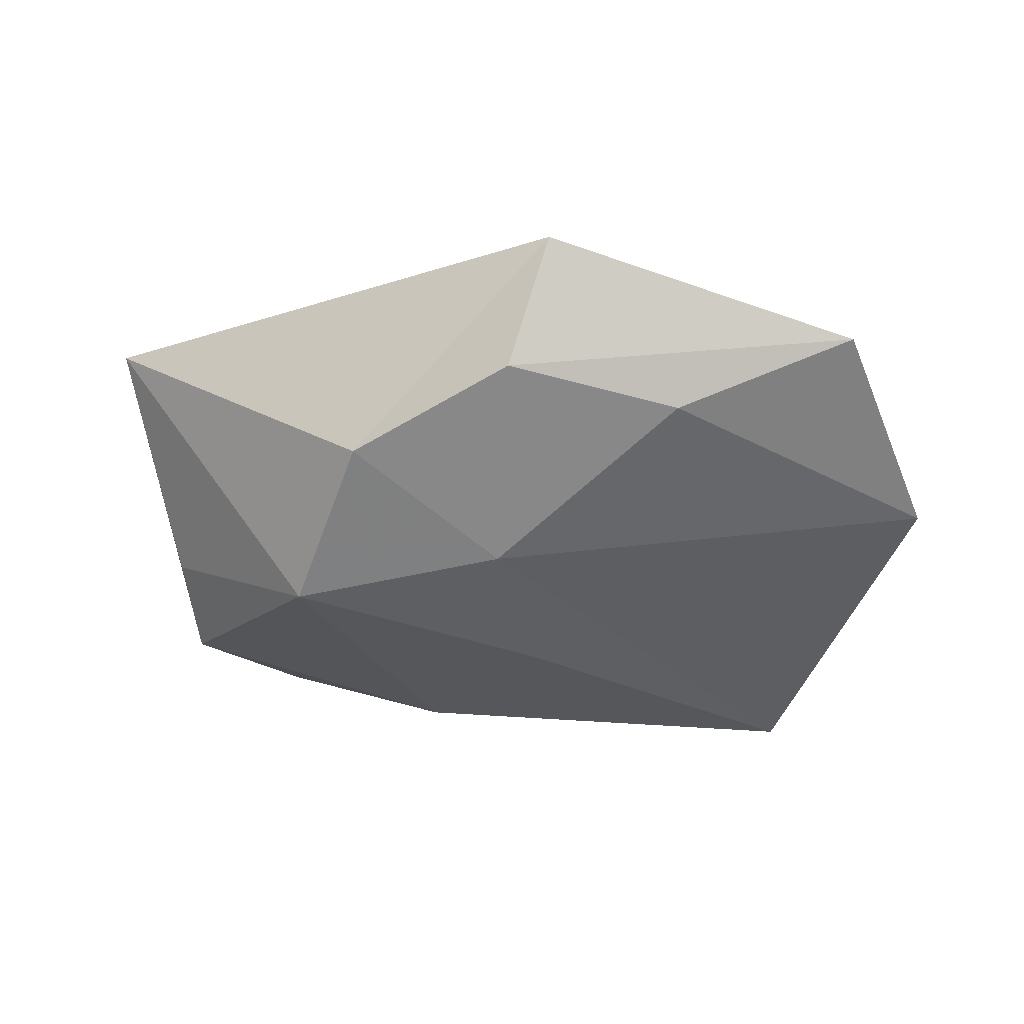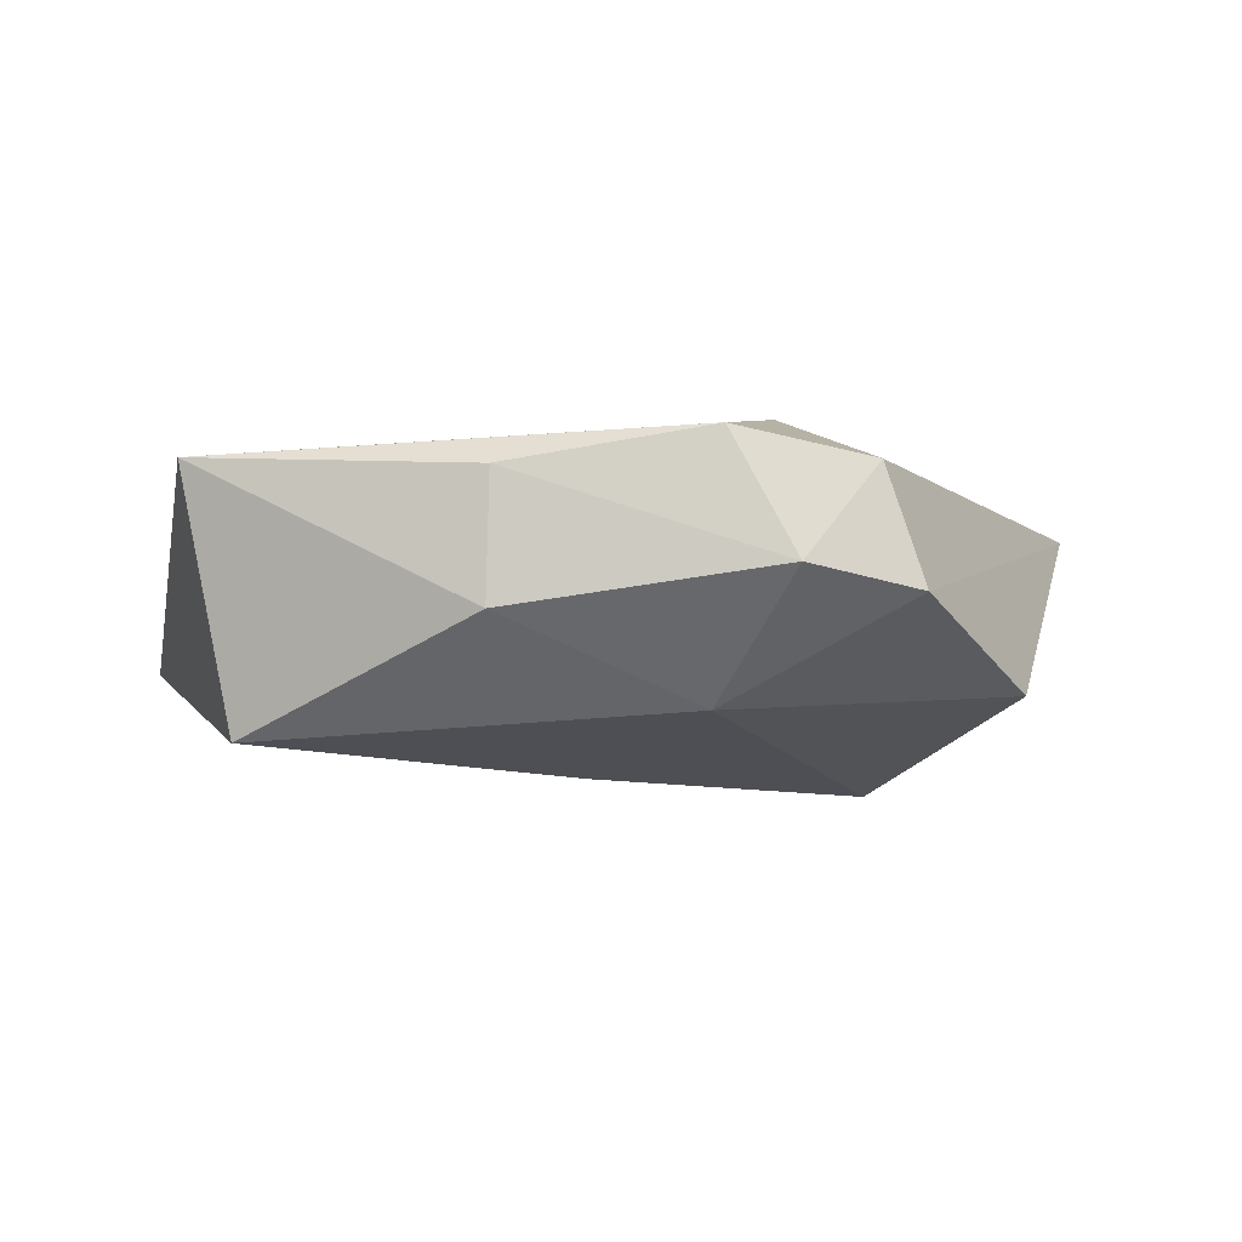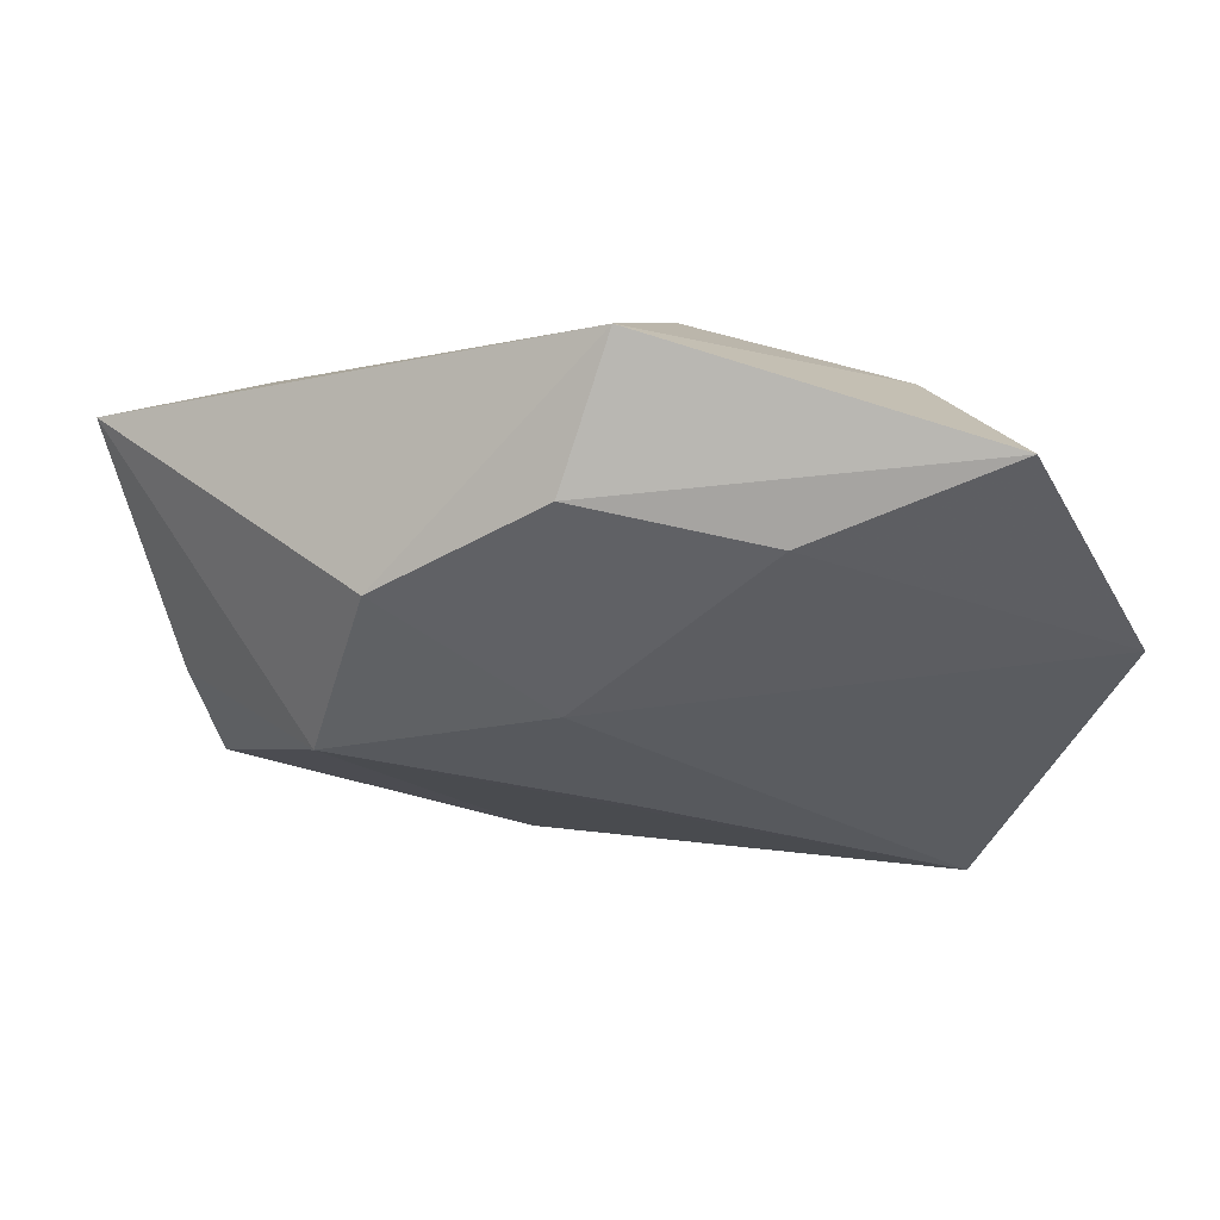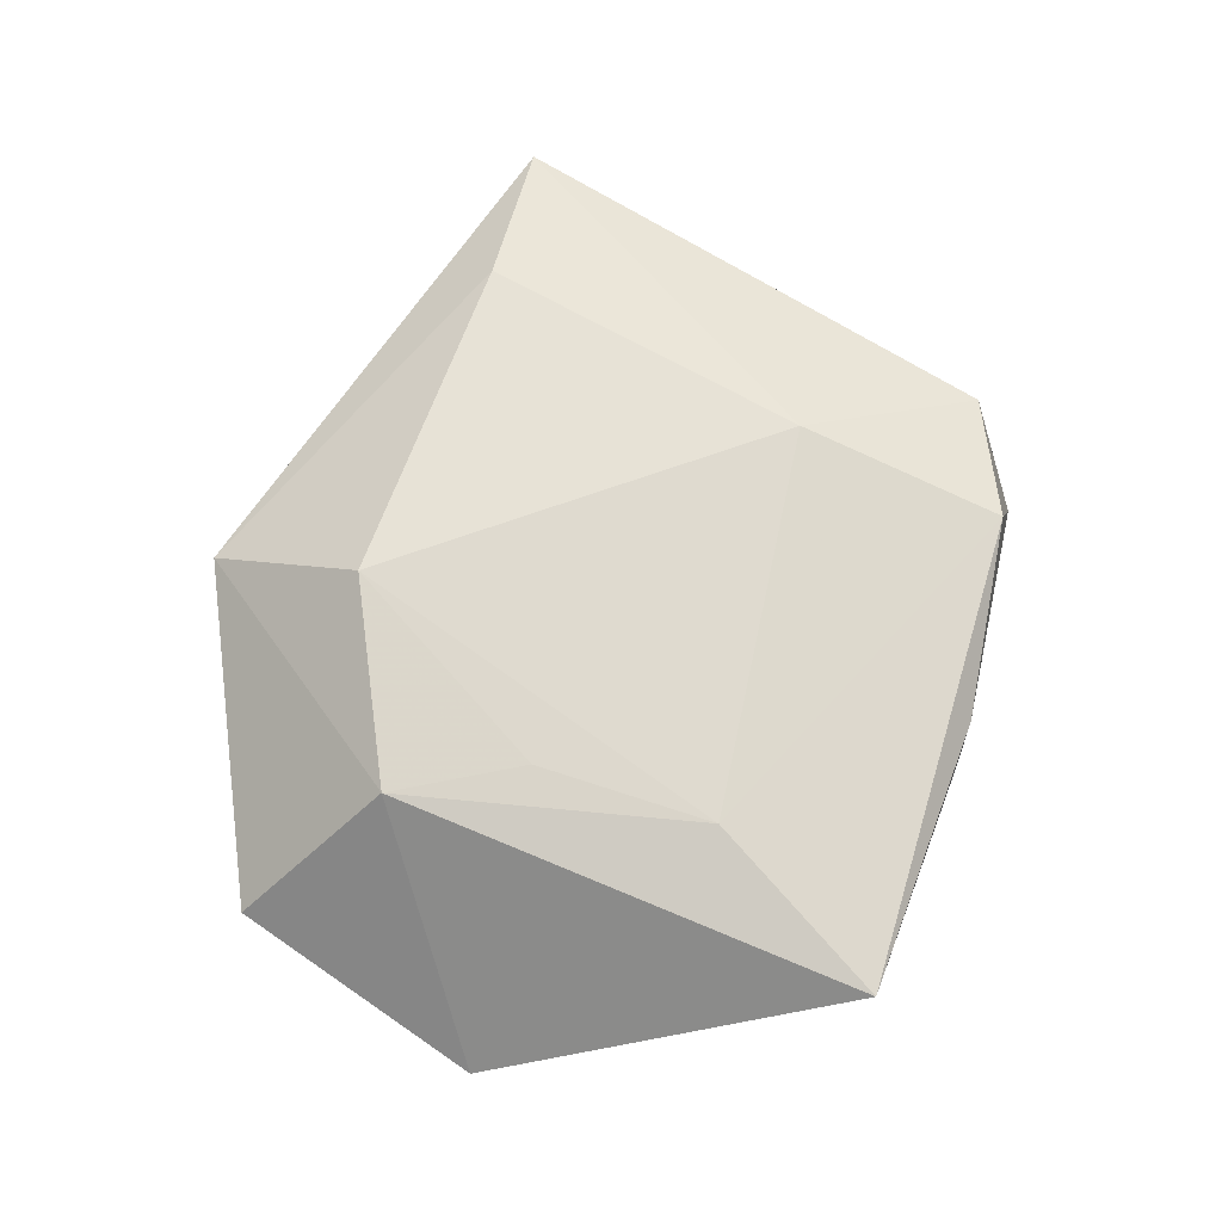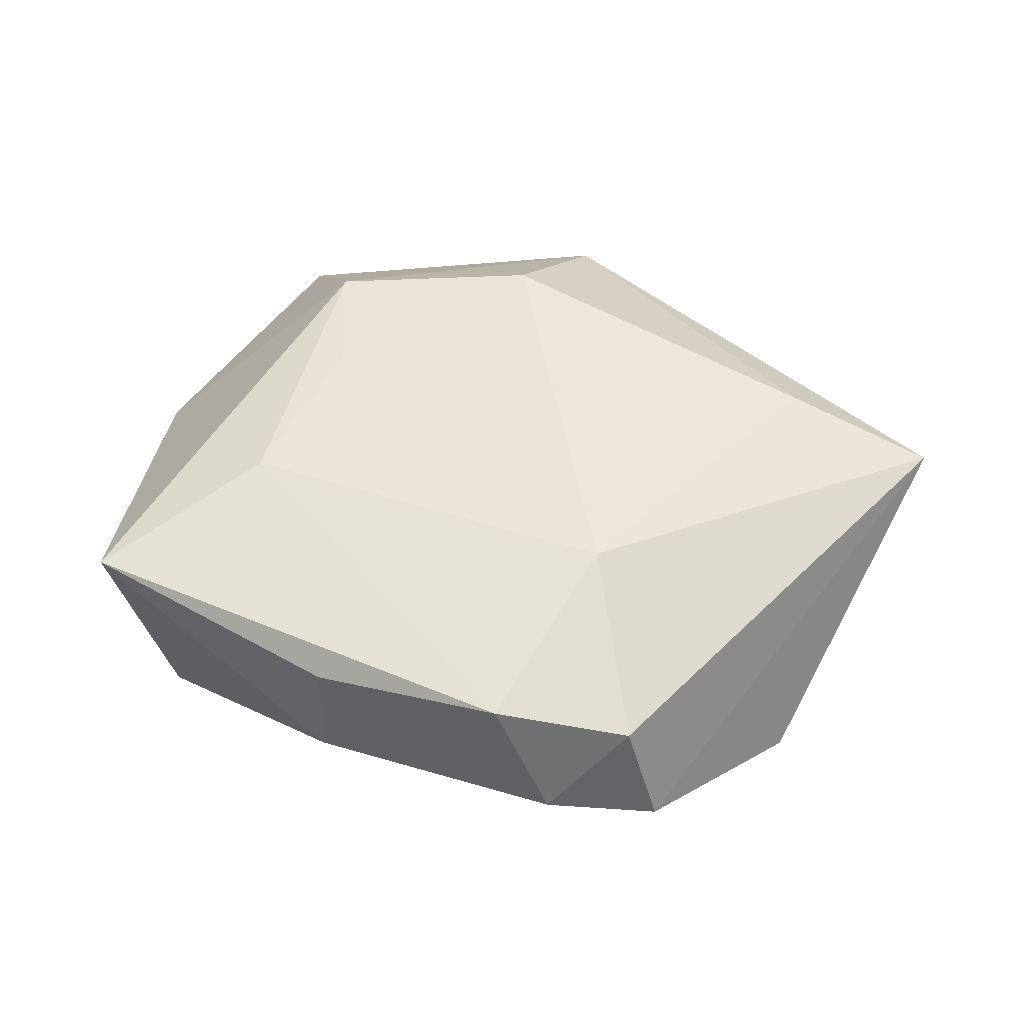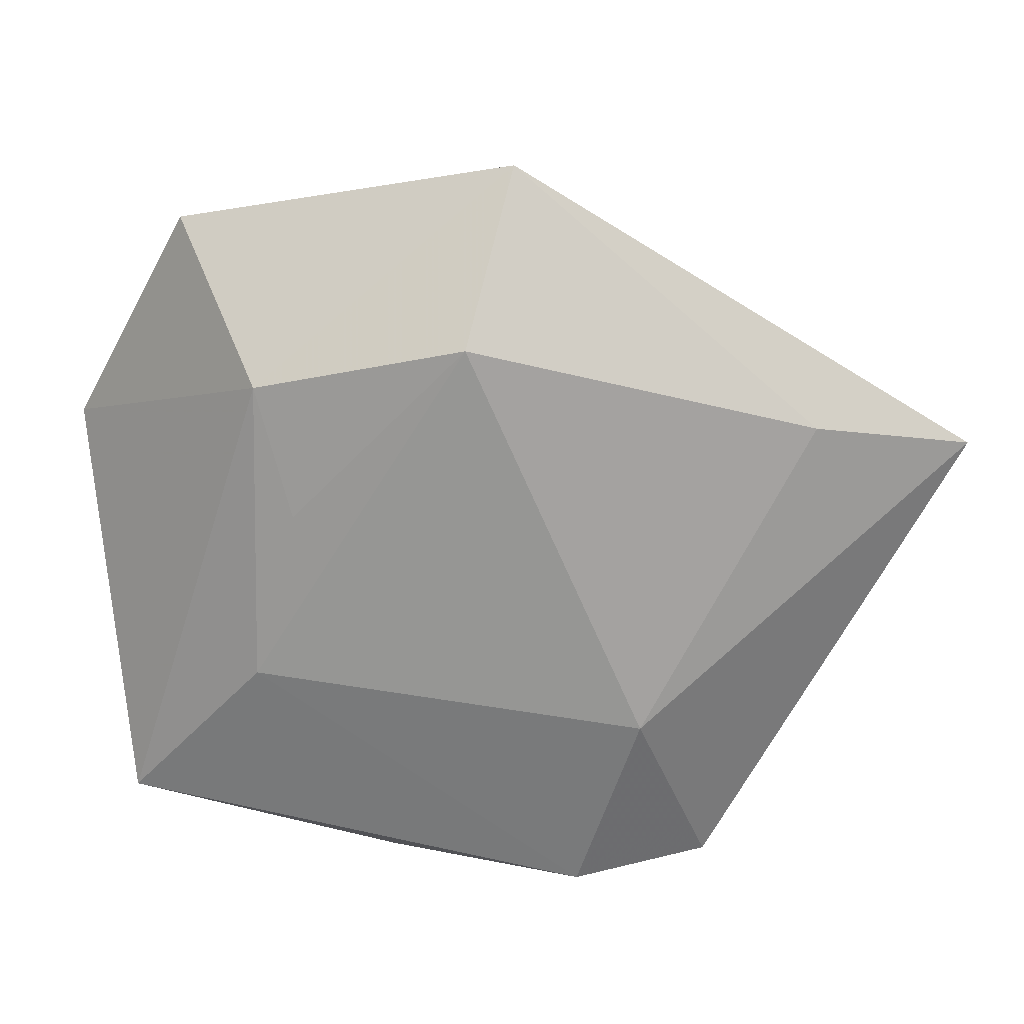
<metadata>
{"format":"obj","ext":"obj","renderer":"f3d","projection":"perspective","resolution":1024,"background":"white","views":[{"elev":-39.8,"azim":173.8,"up":"+Z"},{"elev":-5.1,"azim":-2.5,"up":"+Z"},{"elev":63.8,"azim":-175.2,"up":"+Y"},{"elev":67.8,"azim":-85.5,"up":"+Z"},{"elev":50.9,"azim":13.6,"up":"+Z"},{"elev":22.2,"azim":0.8,"up":"+Y"}]}
</metadata>
<code>
v 0.01538 -0.03767 0.0001853
v 0.001956 0.04274 0.004385
v -0.02428 0.02194 0.0134
v 0.04918 0.01452 0.008218
v 0.009022 -0.03543 0.01248
v -0.002751 0.0265 0.01512
v 0.02658 0.005859 -0.01903
v -0.0113 -0.03321 0.009142
v 0.02162 0.02422 -0.01245
v 0.01546 -0.01495 0.01625
v -0.02067 0.008185 0.01425
v -0.03929 -0.02498 0.01072
v -0.01159 -0.03349 -0.003567
v -0.03302 0.03591 -0.000849
v -0.01359 0.0312 -0.008878
v 0.00559 0.03481 -0.007853
v -0.0345 -0.02189 -0.01476
v 0.008509 -0.0263 -0.01193
v 0.004433 0.01282 -0.0171
v 0.03869 -0.01709 -0.01005
v -0.04584 0.01252 -0.00638
v 0.04131 -0.005288 -0.007231
v 0.02303 -0.03309 0.009788
v 0.03301 0.01724 0.01169
v -0.02509 -0.009555 0.01431
v -0.001813 -0.004991 -0.01751
v 0.02674 -0.03447 -0.002018
f 5 1 23
f 2 4 9
f 4 7 9
f 22 4 20
f 20 7 22
f 22 7 4
f 17 7 18
f 18 7 20
f 13 12 17
f 17 18 13
f 13 18 1
f 27 23 1
f 27 18 20
f 1 18 27
f 20 4 27
f 4 23 27
f 19 9 7
f 2 9 16
f 16 19 15
f 9 19 16
f 24 4 2
f 2 6 24
f 25 12 5
f 8 1 5
f 8 13 1
f 5 12 8
f 12 13 8
f 26 7 17
f 17 19 26
f 26 19 7
f 2 16 14
f 14 16 15
f 10 24 6
f 10 25 5
f 6 25 10
f 4 24 10
f 5 23 10
f 10 23 4
f 17 12 21
f 21 14 15
f 21 19 17
f 15 19 21
f 3 6 2
f 2 14 3
f 14 21 3
f 12 25 3
f 3 21 12
f 11 25 6
f 6 3 11
f 11 3 25

</code>
